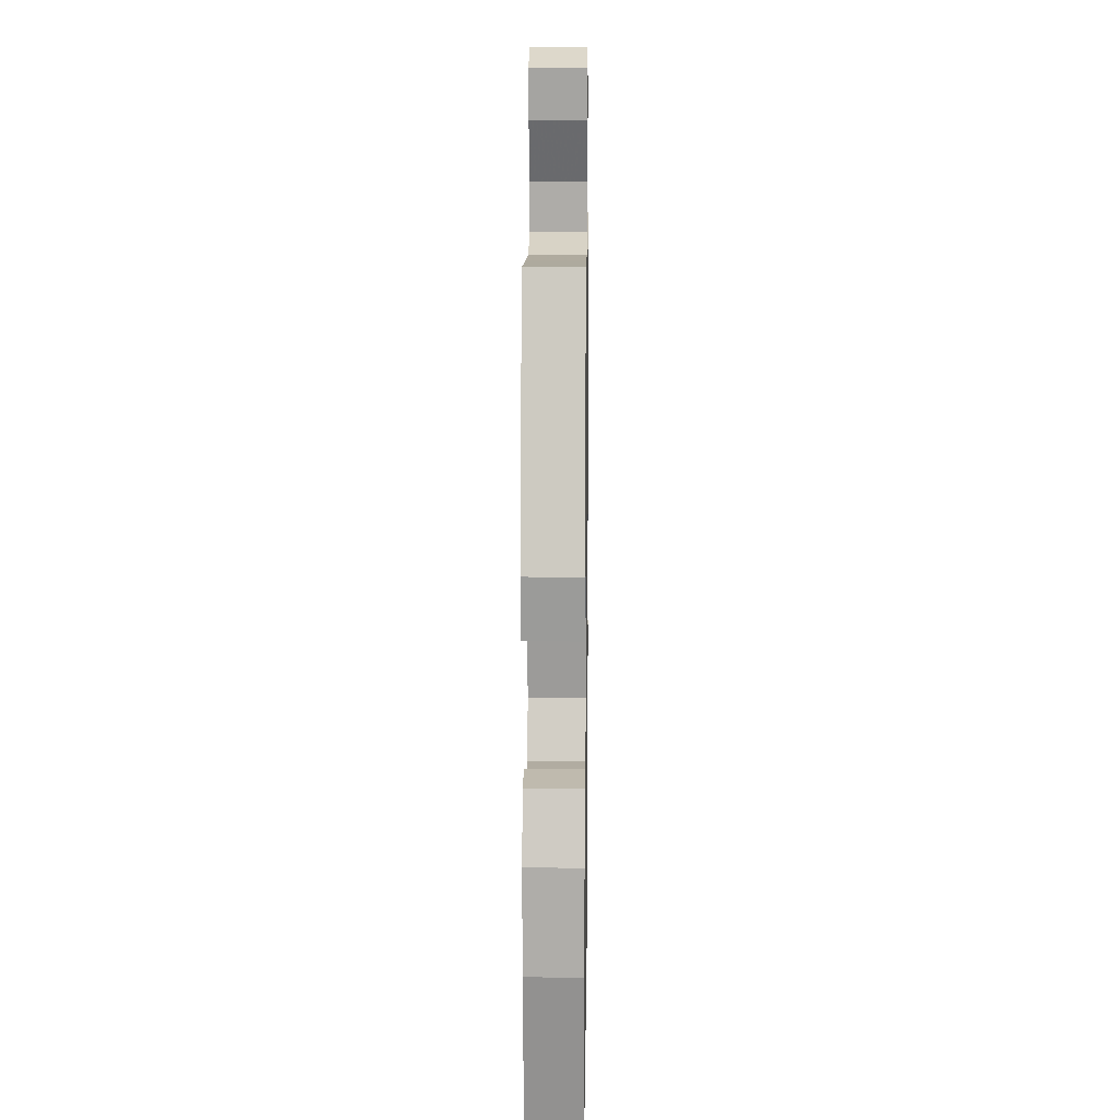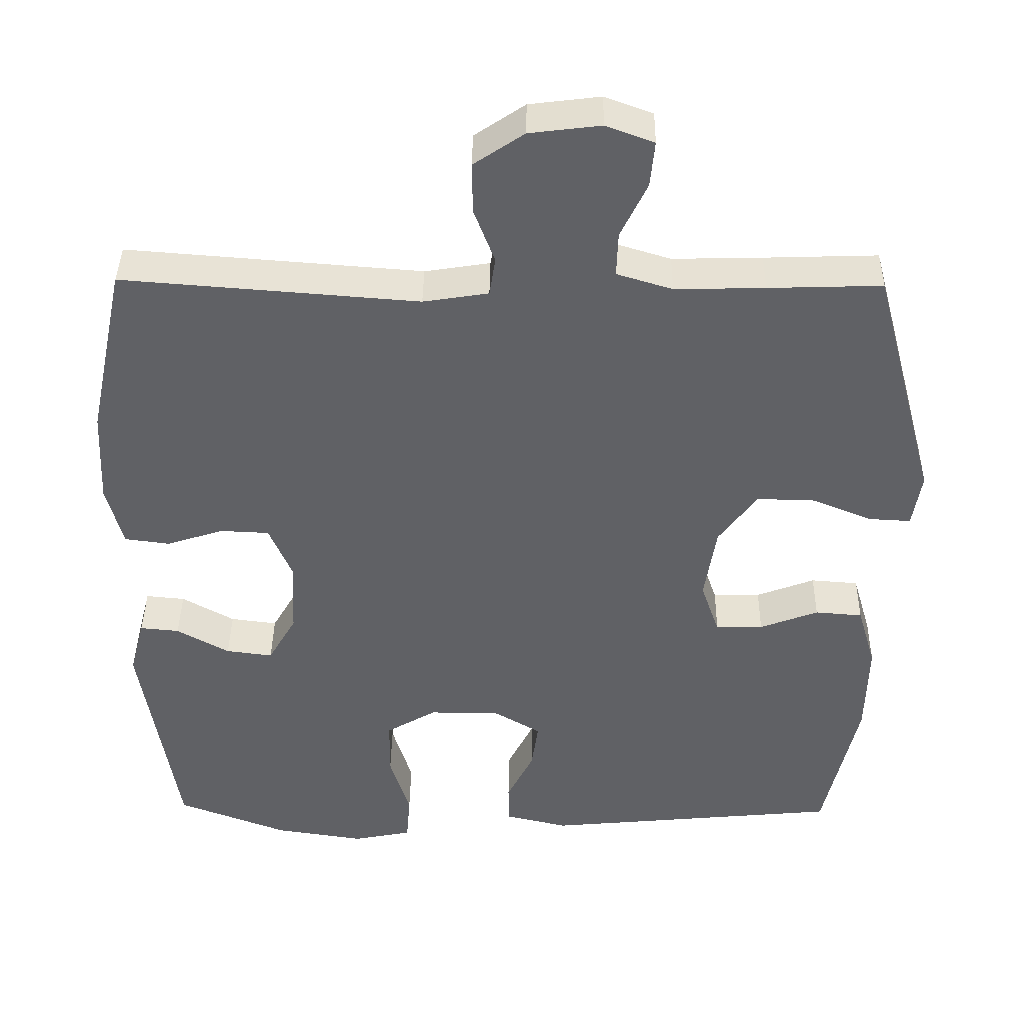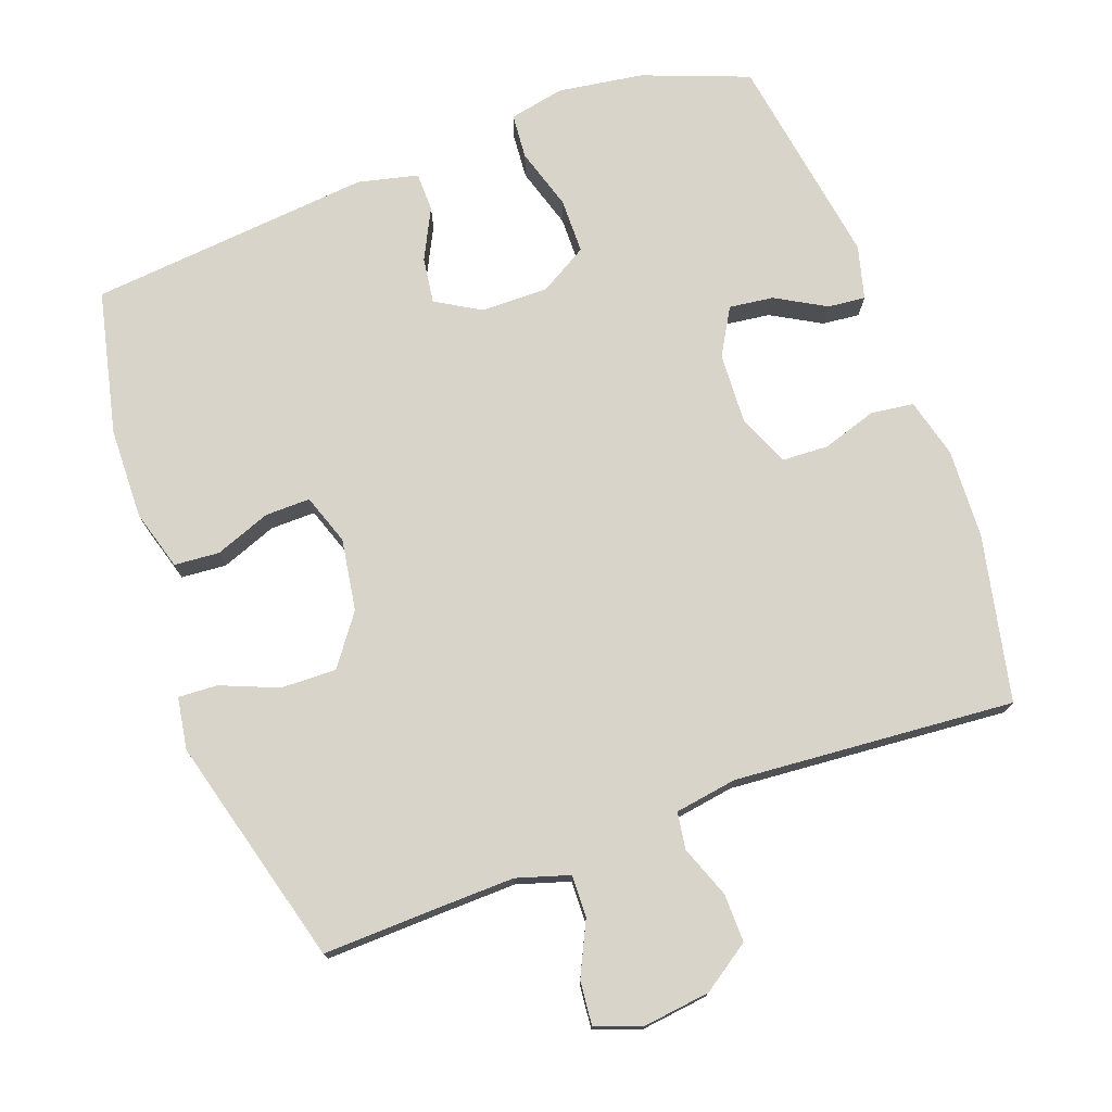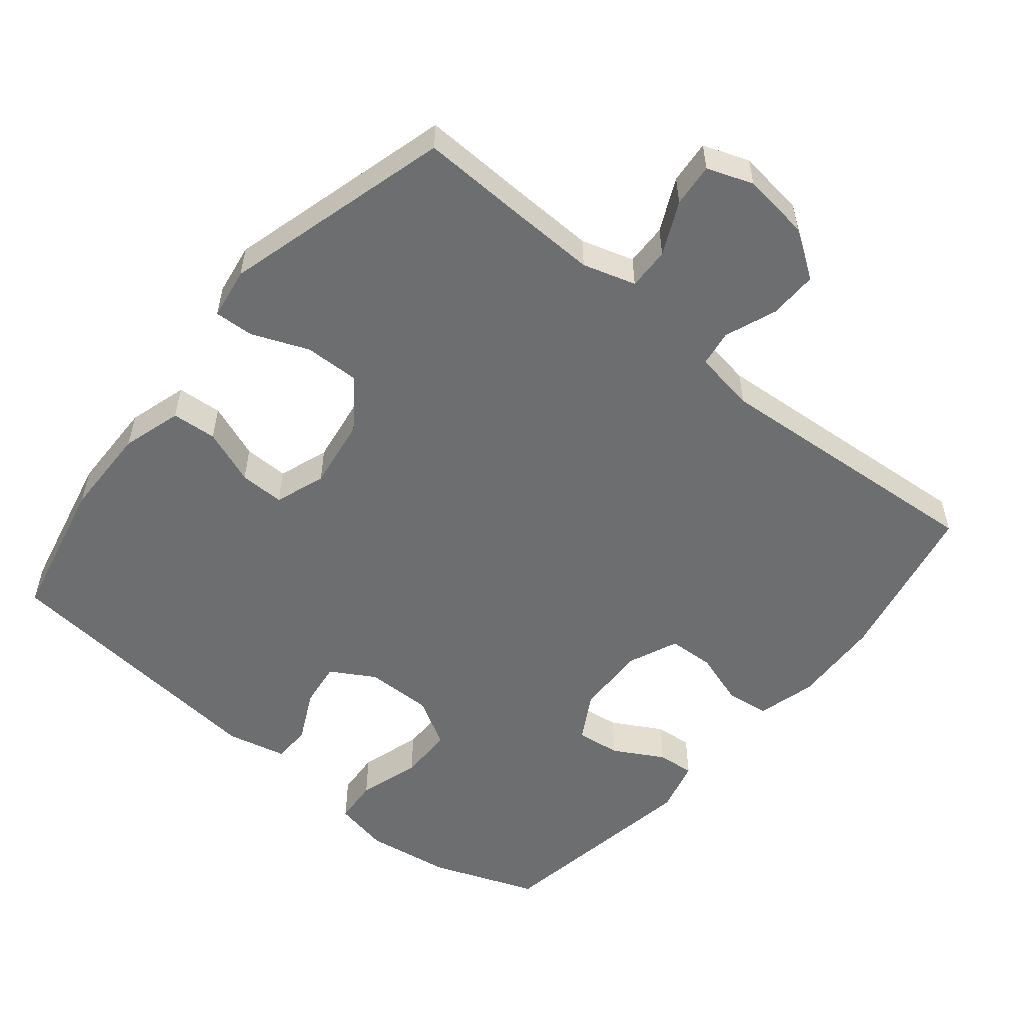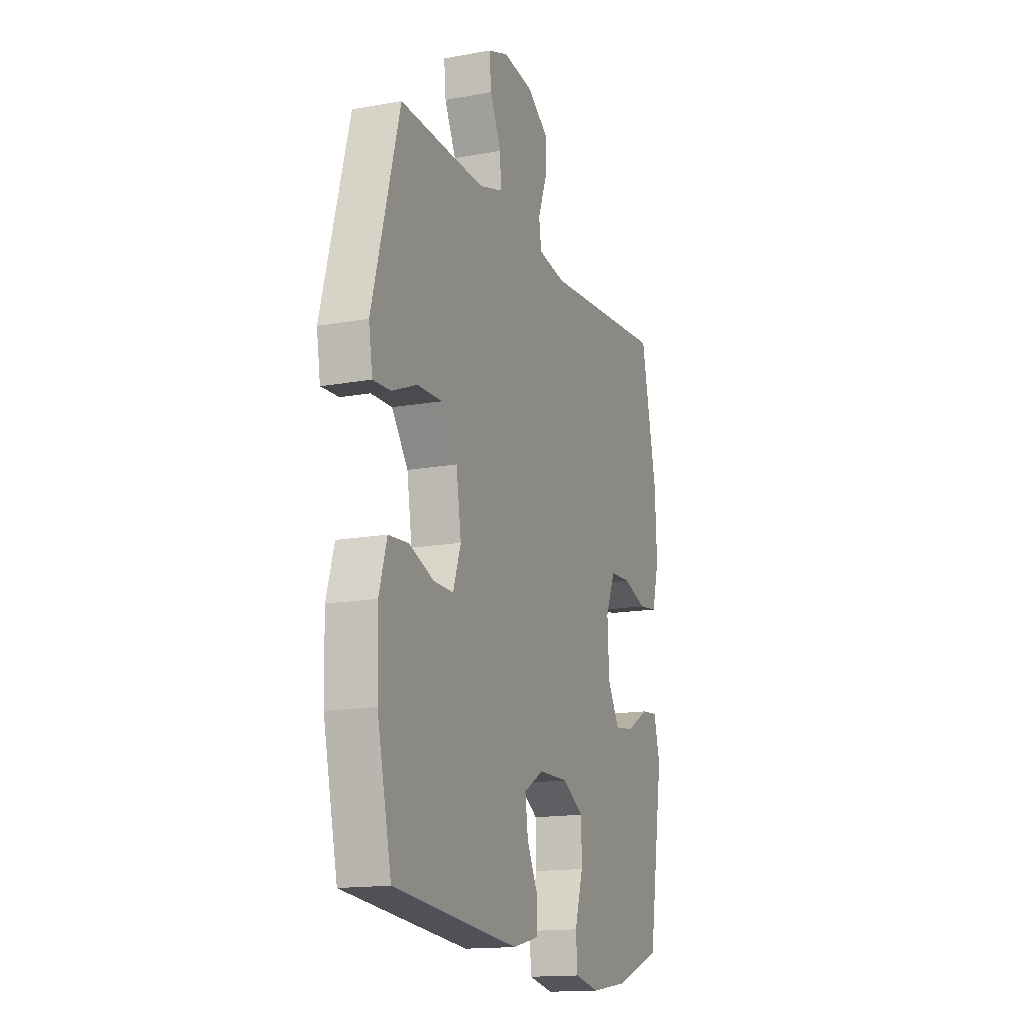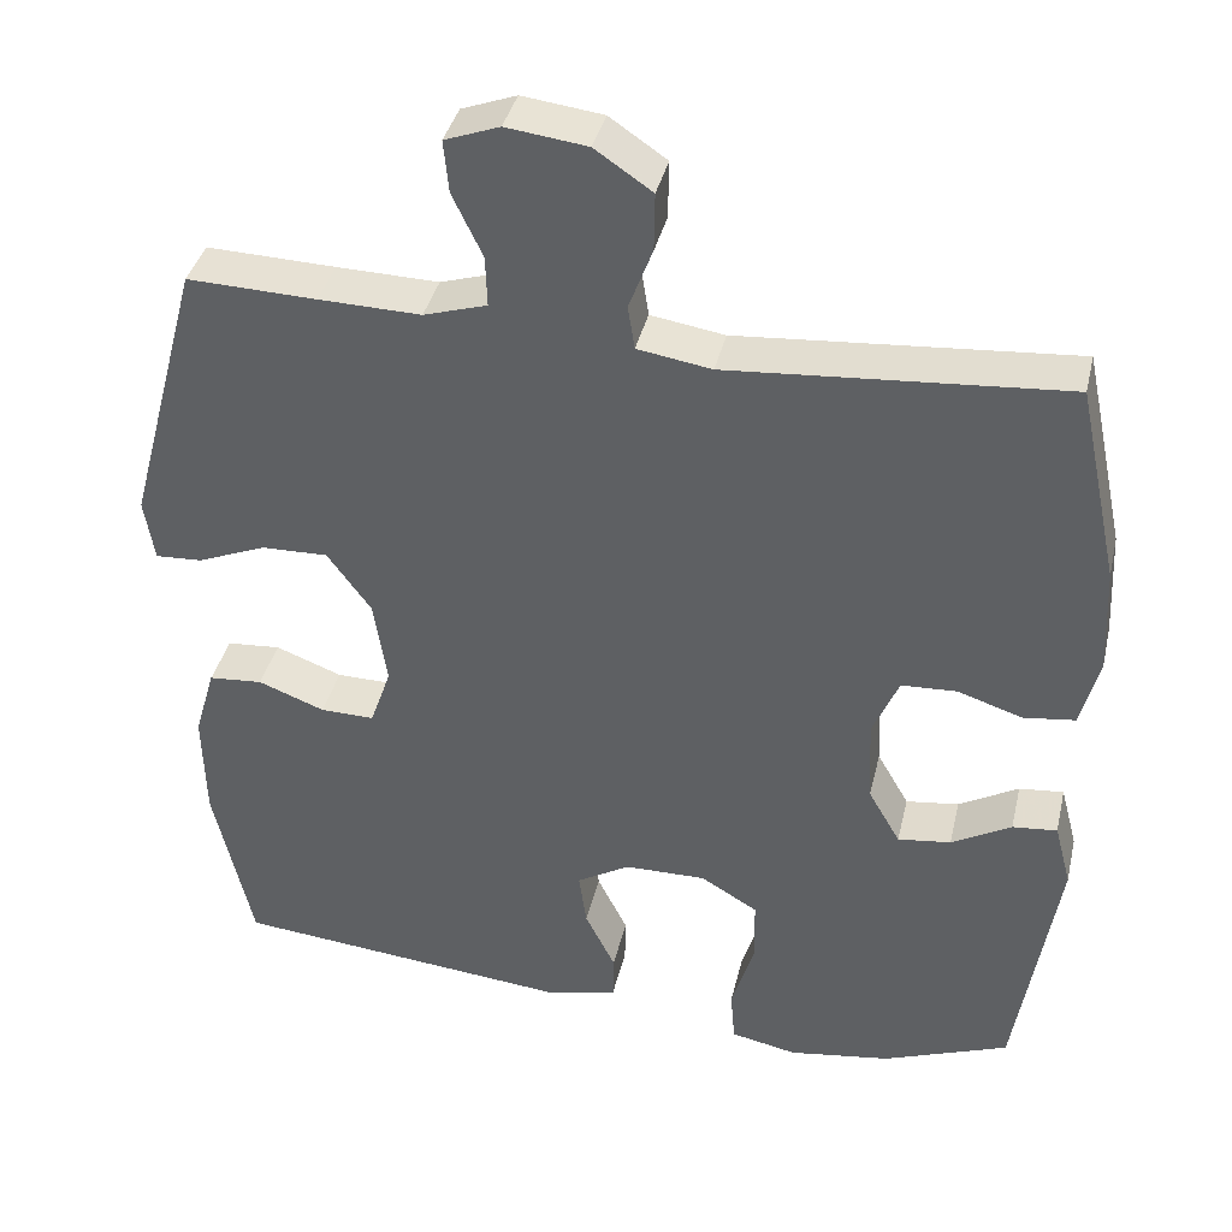
<metadata>
{"format":"obj","ext":"obj","renderer":"f3d","projection":"perspective","resolution":1024,"background":"white","views":[{"elev":11.1,"azim":-89.2,"up":"+Z"},{"elev":40.2,"azim":-179.2,"up":"+Z"},{"elev":75.2,"azim":-20.0,"up":"+Y"},{"elev":-54.3,"azim":-39.6,"up":"+Y"},{"elev":-15.3,"azim":-68.9,"up":"+Z"},{"elev":38.4,"azim":13.0,"up":"+Z"}]}
</metadata>
<code>
v 0.5 0.07 -0.5
v 0.35 0.07 -0.557
v 0.229 0.07 -0.575
v 0.15 0.07 -0.559
v 0.145 0.07 -0.495
v 0.172 0.07 -0.407
v 0.171 0.07 -0.329
v 0.103 0.07 -0.289
v 0.007 0.07 -0.29
v -0.056 0.07 -0.327
v -0.047 0.07 -0.392
v -0.011 0.07 -0.464
v -0.012 0.07 -0.519
v -0.097 0.07 -0.539
v -0.5 0.07 -0.5
v -0.546 0.07 -0.296
v -0.549 0.07 -0.166
v -0.524 0.07 -0.081
v -0.46 0.07 -0.076
v -0.381 0.07 -0.106
v -0.317 0.07 -0.107
v -0.292 0.07 -0.035
v -0.308 0.07 0.067
v -0.36 0.07 0.138
v -0.439 0.07 0.136
v -0.52 0.07 0.103
v -0.576 0.07 0.1
v -0.588 0.07 0.174
v -0.5 0.07 0.5
v -0.347 0.07 0.495
v -0.226 0.07 0.492
v -0.151 0.07 0.515
v -0.153 0.07 0.575
v -0.189 0.07 0.65
v -0.195 0.07 0.712
v -0.13 0.07 0.736
v -0.034 0.07 0.724
v 0.034 0.07 0.678
v 0.033 0.07 0.609
v 0.005 0.07 0.535
v 0.013 0.07 0.483
v 0.101 0.07 0.469
v 0.5 0.07 0.5
v 0.55 0.07 0.265
v 0.556 0.07 0.137
v 0.534 0.07 0.053
v 0.473 0.07 0.045
v 0.396 0.07 0.07
v 0.33 0.07 0.067
v 0.299 0.07 -0.006
v 0.304 0.07 -0.107
v 0.342 0.07 -0.173
v 0.405 0.07 -0.165
v 0.476 0.07 -0.125
v 0.529 0.07 -0.12
v 0.549 0.07 -0.196
v 0.5 0 -0.5
v 0.35 0 -0.557
v 0.229 0 -0.575
v 0.15 0 -0.559
v 0.145 0 -0.495
v 0.172 0 -0.407
v 0.171 0 -0.329
v 0.103 0 -0.289
v 0.007 0 -0.29
v -0.056 0 -0.327
v -0.047 0 -0.392
v -0.011 0 -0.464
v -0.012 0 -0.519
v -0.097 0 -0.539
v -0.5 0 -0.5
v -0.546 0 -0.296
v -0.549 0 -0.166
v -0.524 0 -0.081
v -0.46 0 -0.076
v -0.381 0 -0.106
v -0.317 0 -0.107
v -0.292 0 -0.035
v -0.308 0 0.067
v -0.36 0 0.138
v -0.439 0 0.136
v -0.52 0 0.103
v -0.576 0 0.1
v -0.588 0 0.174
v -0.5 0 0.5
v -0.347 0 0.495
v -0.226 0 0.492
v -0.151 0 0.515
v -0.153 0 0.575
v -0.189 0 0.65
v -0.195 0 0.712
v -0.13 0 0.736
v -0.034 0 0.724
v 0.034 0 0.678
v 0.033 0 0.609
v 0.005 0 0.535
v 0.013 0 0.483
v 0.101 0 0.469
v 0.5 0 0.5
v 0.55 0 0.265
v 0.556 0 0.137
v 0.534 0 0.053
v 0.473 0 0.045
v 0.396 0 0.07
v 0.33 0 0.067
v 0.299 0 -0.006
v 0.304 0 -0.107
v 0.342 0 -0.173
v 0.405 0 -0.165
v 0.476 0 -0.125
v 0.529 0 -0.12
v 0.549 0 -0.196
f 53 54 55 56
f 52 53 56 1
f 51 52 1 2
f 45 46 47 48
f 45 48 49
f 42 43 44 45
f 41 42 45 49
f 37 38 39 40
f 37 40 41
f 36 37 41
f 33 34 35 36
f 32 33 36 41
f 31 32 41 49
f 27 28 29 30
f 25 26 27 30
f 24 25 30 31
f 23 24 31 49
f 17 18 19 20
f 17 20 21
f 16 17 21
f 15 16 21
f 14 15 21
f 11 12 13 14
f 10 11 14 21
f 9 10 21 22
f 3 4 5 6
f 51 2 3 6
f 50 51 6 7
f 23 49 50
f 8 9 22 23
f 7 8 23 50
f 112 111 110 109
f 57 112 109 108
f 58 57 108 107
f 104 103 102 101
f 105 104 101
f 101 100 99 98
f 105 101 98 97
f 96 95 94 93
f 97 96 93
f 97 93 92
f 92 91 90 89
f 97 92 89 88
f 105 97 88 87
f 86 85 84 83
f 86 83 82 81
f 87 86 81 80
f 105 87 80 79
f 76 75 74 73
f 77 76 73
f 77 73 72
f 77 72 71
f 77 71 70
f 70 69 68 67
f 77 70 67 66
f 78 77 66 65
f 62 61 60 59
f 62 59 58 107
f 63 62 107 106
f 106 105 79
f 79 78 65 64
f 106 79 64 63
f 1 57 58 2
f 2 58 59 3
f 3 59 60 4
f 4 60 61 5
f 5 61 62 6
f 6 62 63 7
f 7 63 64 8
f 8 64 65 9
f 9 65 66 10
f 10 66 67 11
f 11 67 68 12
f 12 68 69 13
f 13 69 70 14
f 14 70 71 15
f 15 71 72 16
f 16 72 73 17
f 17 73 74 18
f 18 74 75 19
f 19 75 76 20
f 20 76 77 21
f 21 77 78 22
f 22 78 79 23
f 23 79 80 24
f 24 80 81 25
f 25 81 82 26
f 26 82 83 27
f 27 83 84 28
f 28 84 85 29
f 29 85 86 30
f 30 86 87 31
f 31 87 88 32
f 32 88 89 33
f 33 89 90 34
f 34 90 91 35
f 35 91 92 36
f 36 92 93 37
f 37 93 94 38
f 38 94 95 39
f 39 95 96 40
f 40 96 97 41
f 41 97 98 42
f 42 98 99 43
f 43 99 100 44
f 44 100 101 45
f 45 101 102 46
f 46 102 103 47
f 47 103 104 48
f 48 104 105 49
f 49 105 106 50
f 50 106 107 51
f 51 107 108 52
f 52 108 109 53
f 53 109 110 54
f 54 110 111 55
f 55 111 112 56
f 56 112 57 1

</code>
